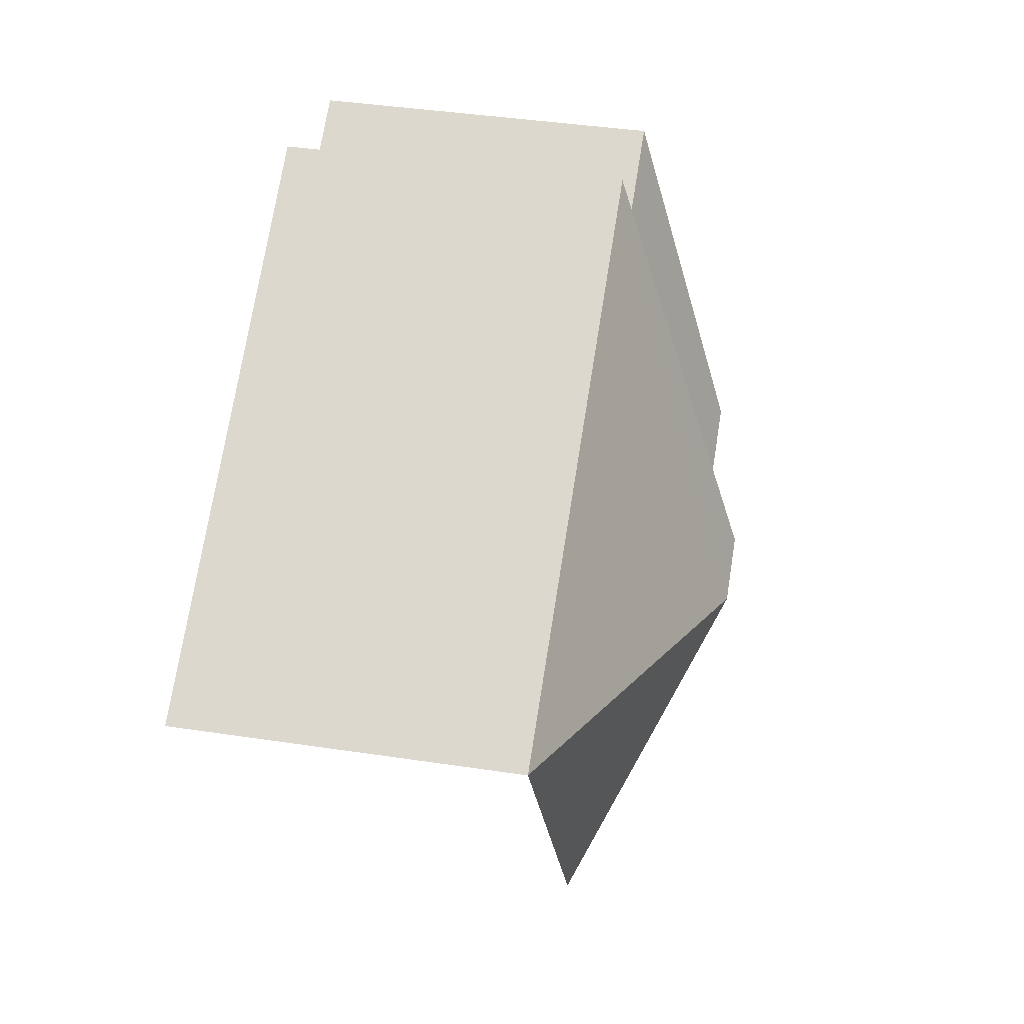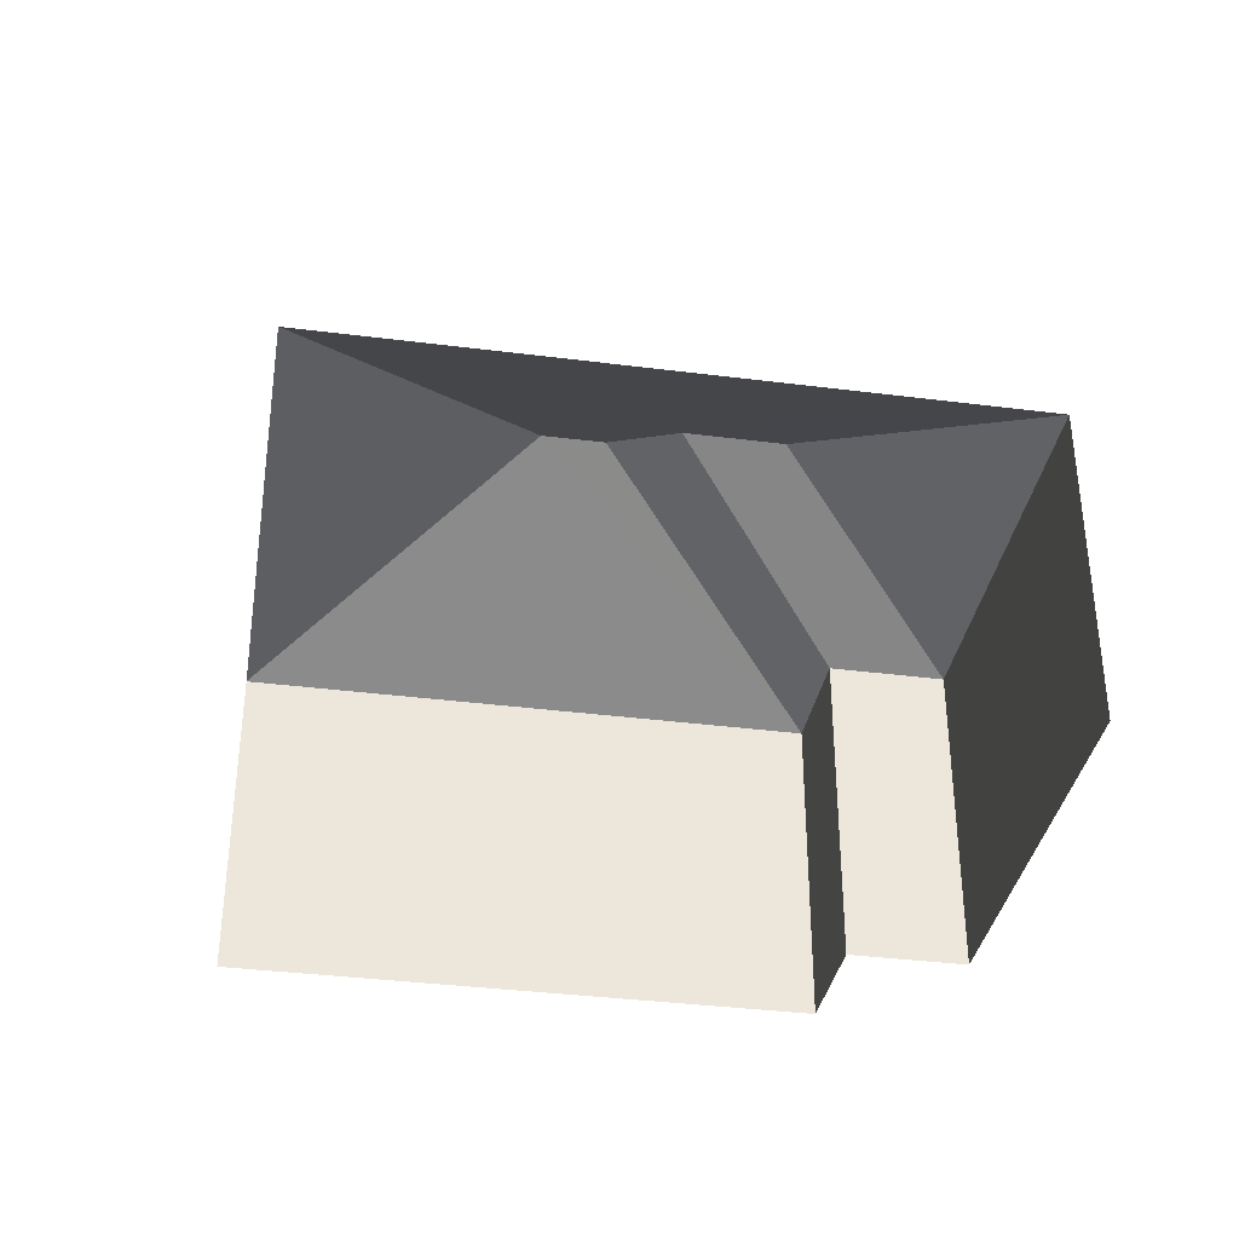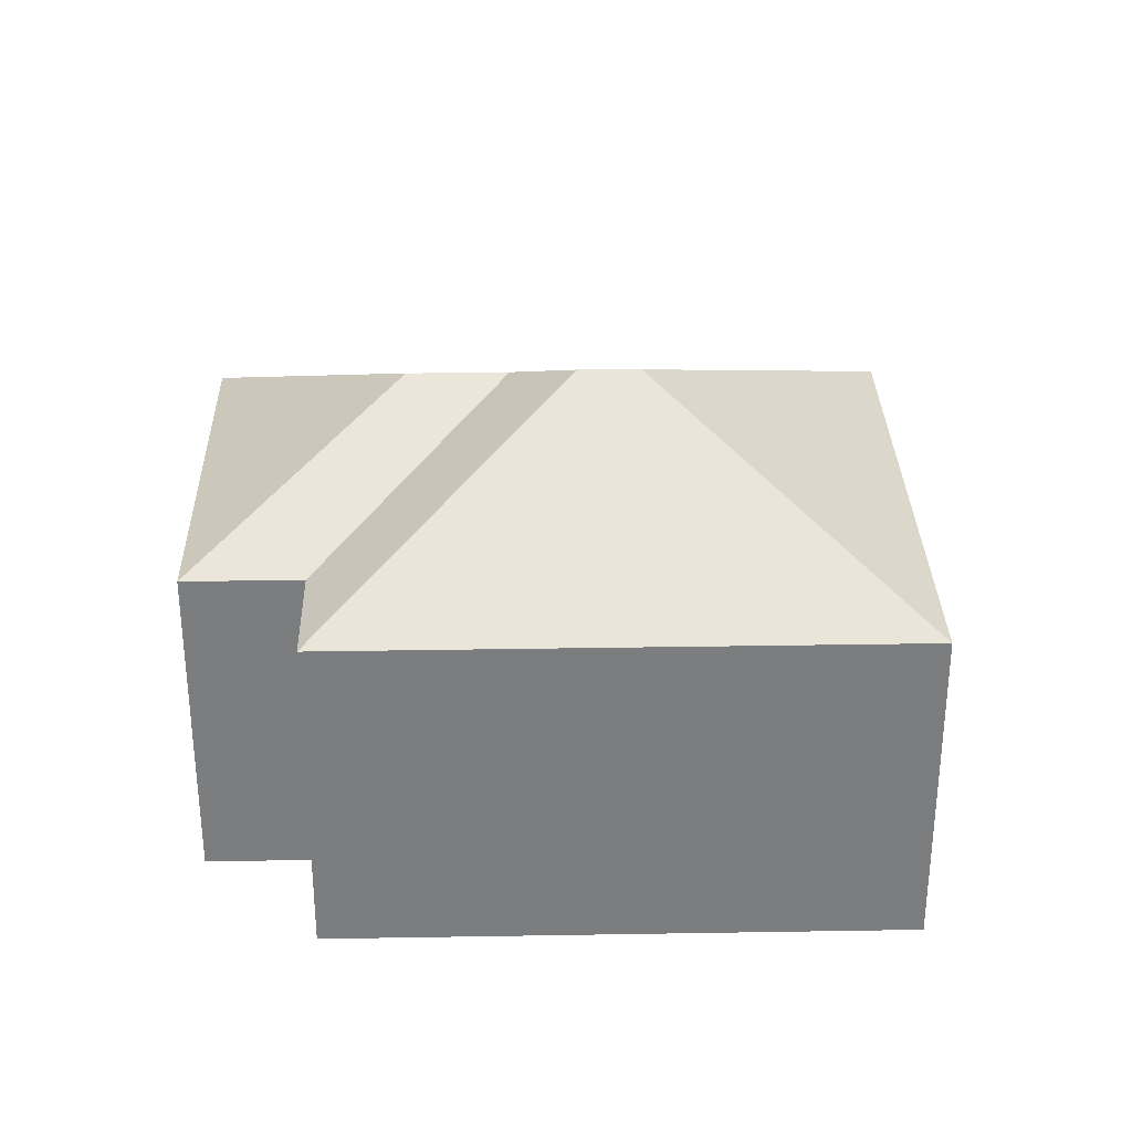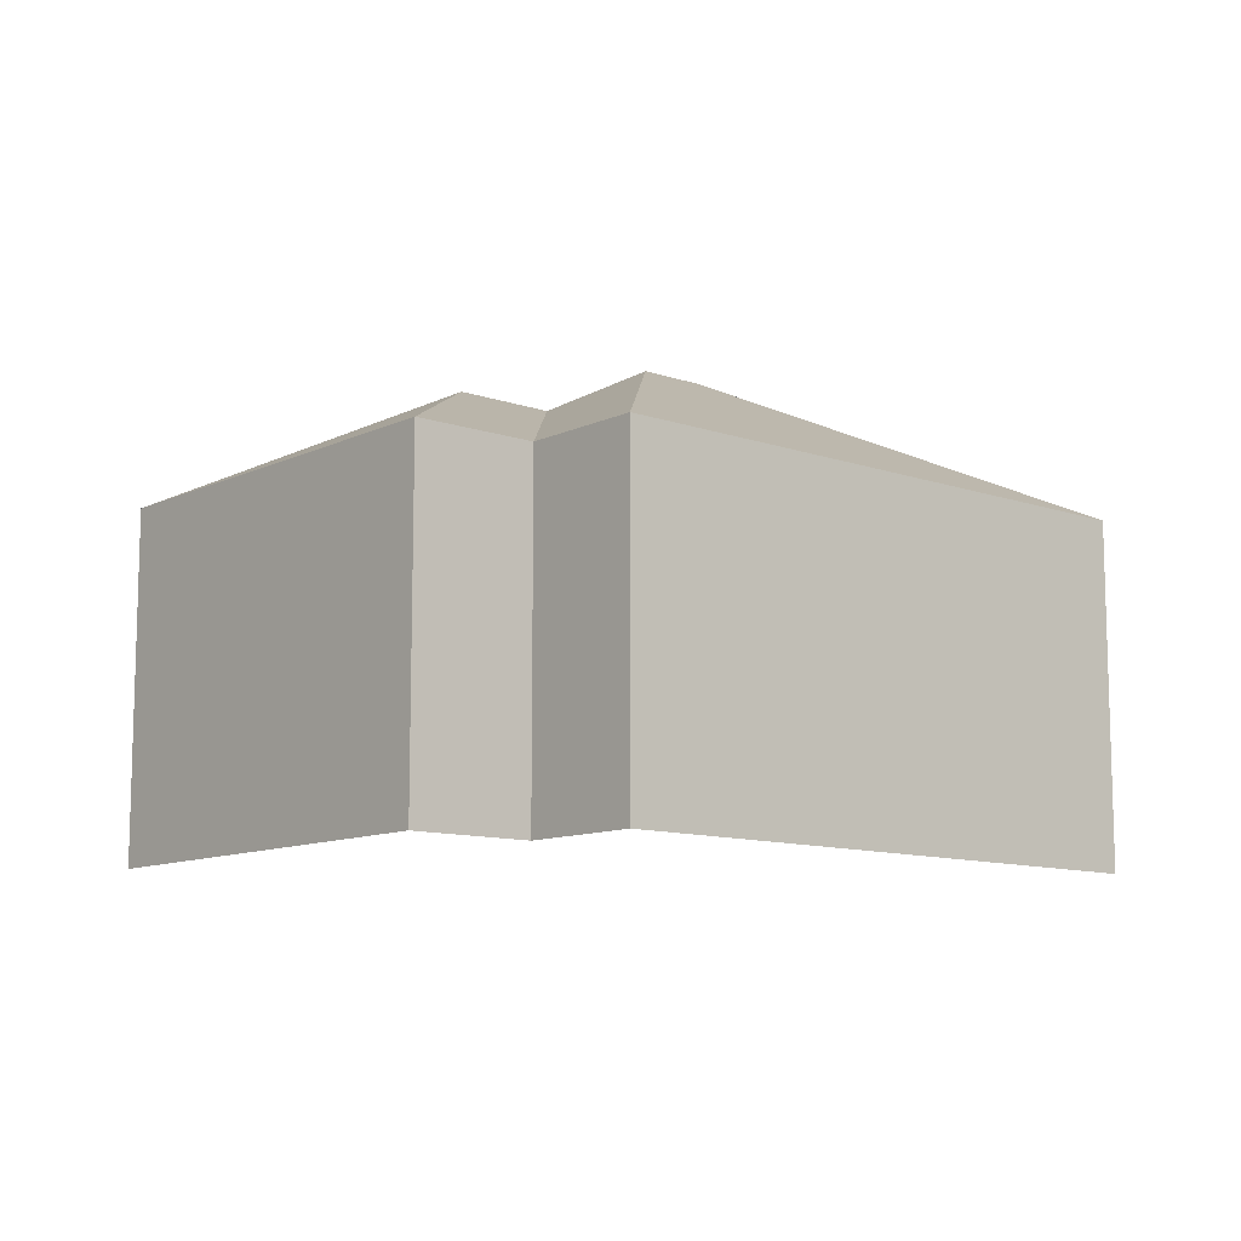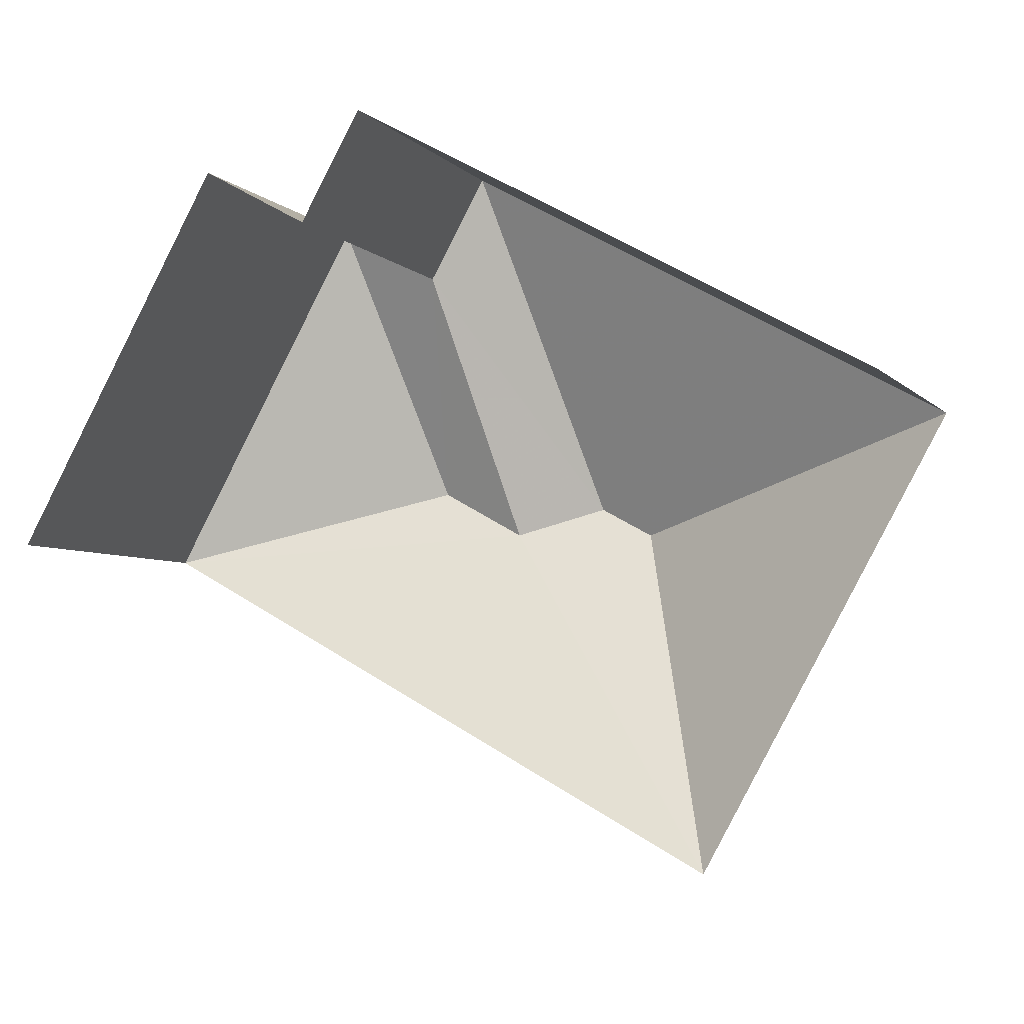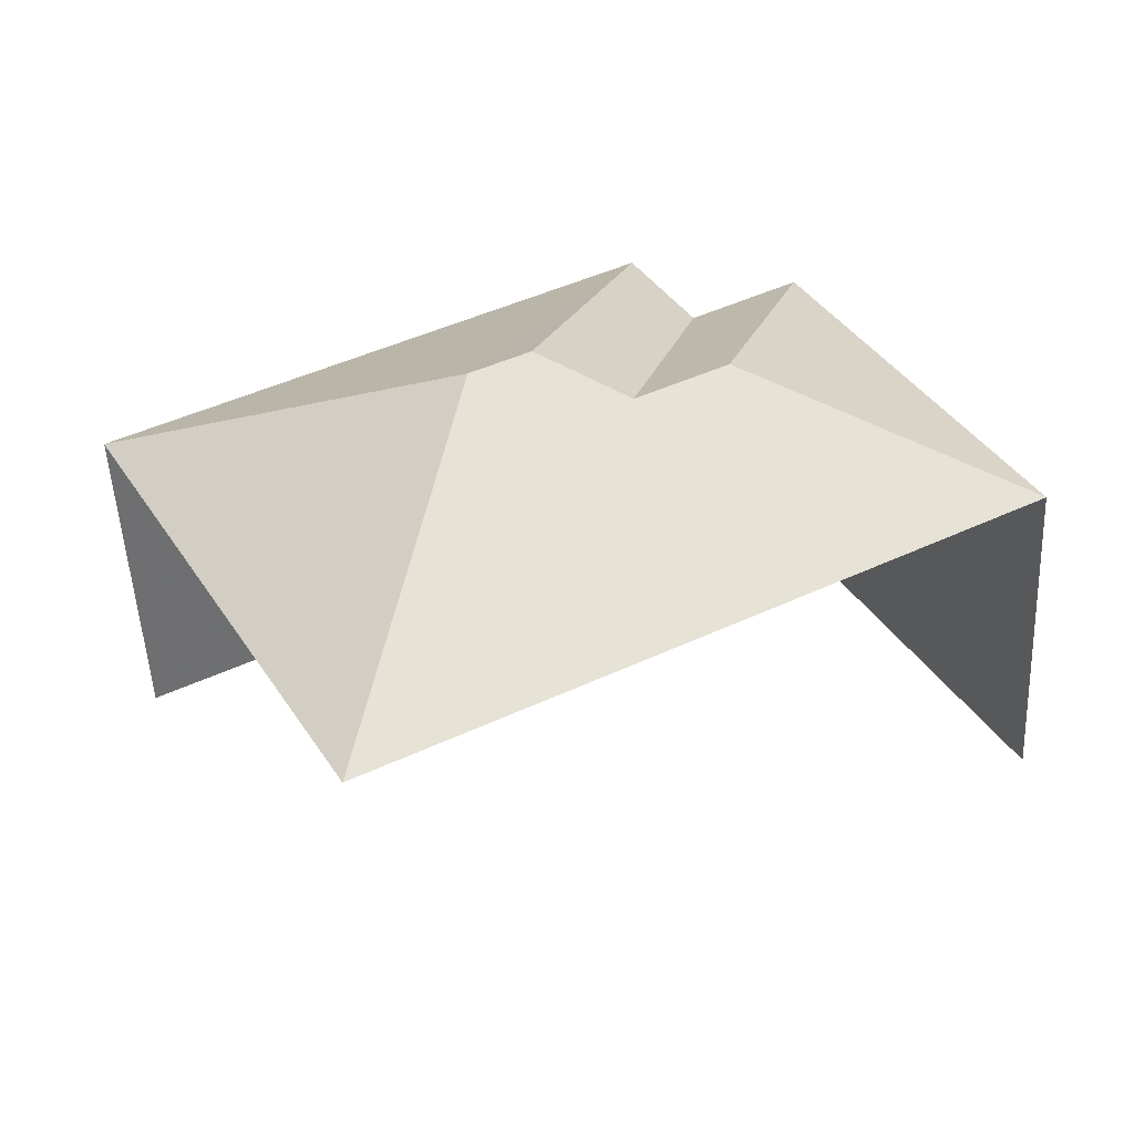
<metadata>
{"format":"obj","ext":"obj","renderer":"f3d","projection":"perspective","resolution":1024,"background":"white","views":[{"elev":42.2,"azim":-79.7,"up":"+Y"},{"elev":-36.1,"azim":19.3,"up":"+Z"},{"elev":31.2,"azim":-152.5,"up":"+Z"},{"elev":-10.8,"azim":168.0,"up":"+Z"},{"elev":-4.6,"azim":-159.0,"up":"+Y"},{"elev":-50.5,"azim":2.7,"up":"+Y"}]}
</metadata>
<code>
v -2.252e+05 -1.283e+05 12.69
v -2.252e+05 -1.283e+05 12.69
v -2.252e+05 -1.283e+05 12.69
v -2.252e+05 -1.283e+05 12.69
v -2.252e+05 -1.283e+05 12.69
v -2.252e+05 -1.283e+05 12.69
v -2.252e+05 -1.283e+05 18.52
v -2.252e+05 -1.283e+05 18.52
v -2.252e+05 -1.283e+05 21.02
v -2.252e+05 -1.283e+05 20.39
v -2.252e+05 -1.283e+05 21.02
v -2.252e+05 -1.283e+05 18.52
v -2.252e+05 -1.283e+05 18.52
v -2.252e+05 -1.283e+05 20.39
v -2.252e+05 -1.283e+05 18.52
v -2.252e+05 -1.283e+05 18.52
f 1 2 3
f 3 2 4
f 4 2 5
f 2 6 5
f 13 3 4
f 13 12 3
f 13 4 5
f 16 13 5
f 7 8 9
f 10 7 9
f 11 12 13
f 11 8 12
f 11 9 8
f 14 7 10
f 14 15 7
f 15 14 16
f 16 10 13
f 13 10 11
f 16 14 10
f 11 10 9
f 12 1 3
f 12 8 1
f 16 5 6
f 15 16 6
f 6 7 15
f 6 2 7
f 8 2 1
f 8 7 2

</code>
